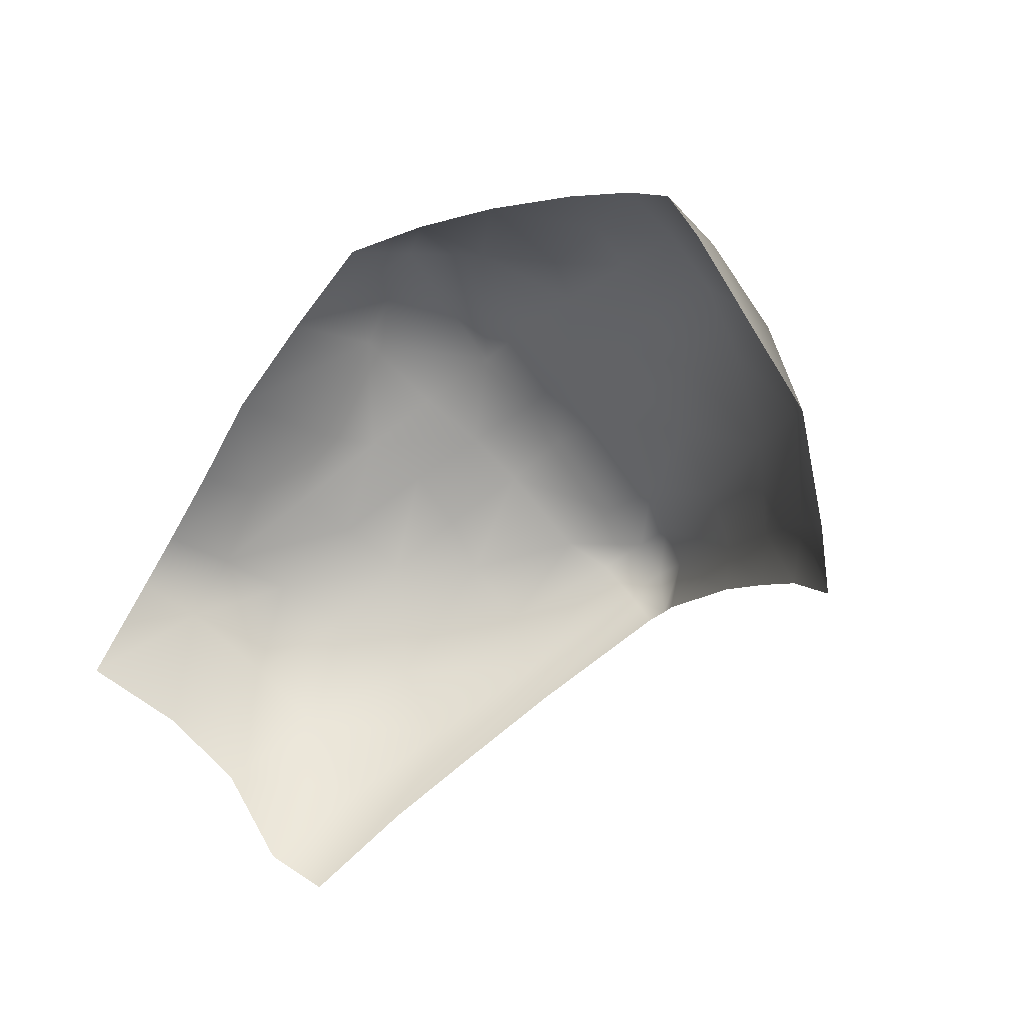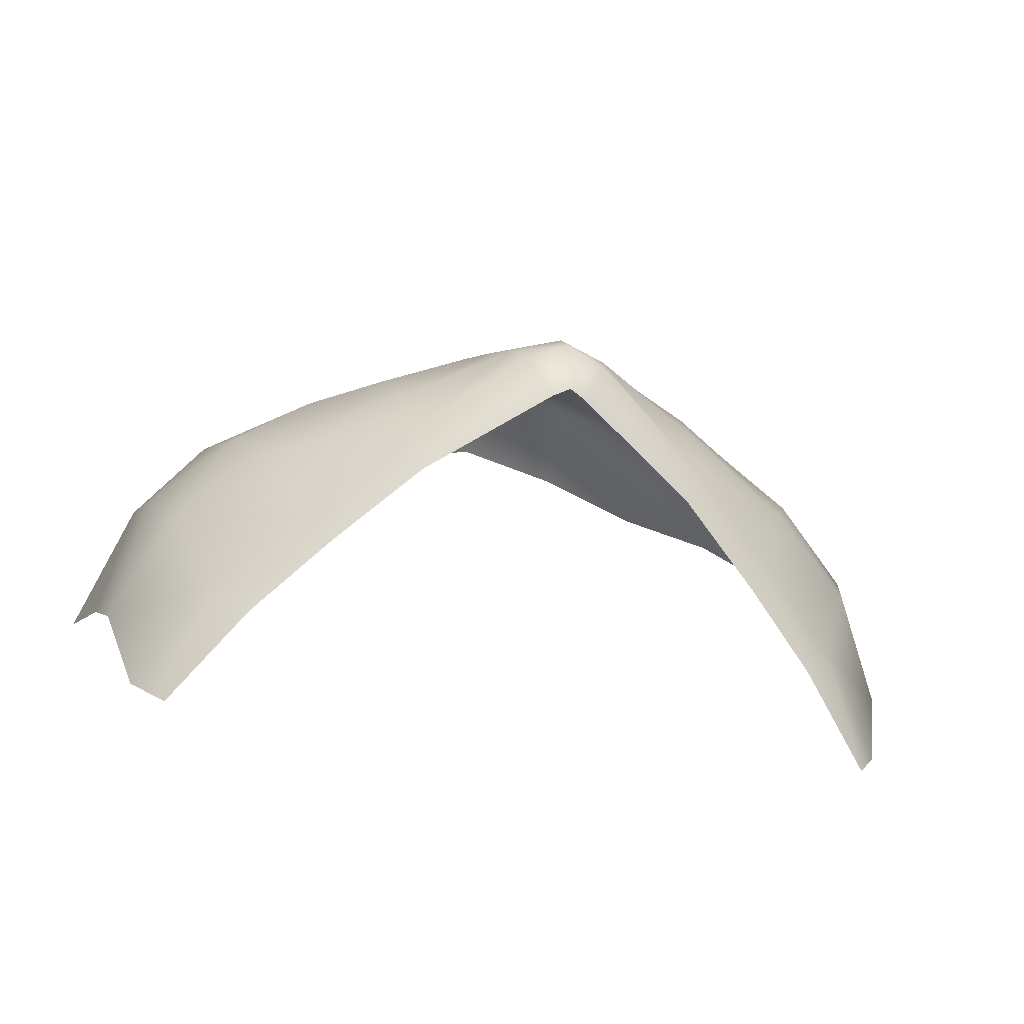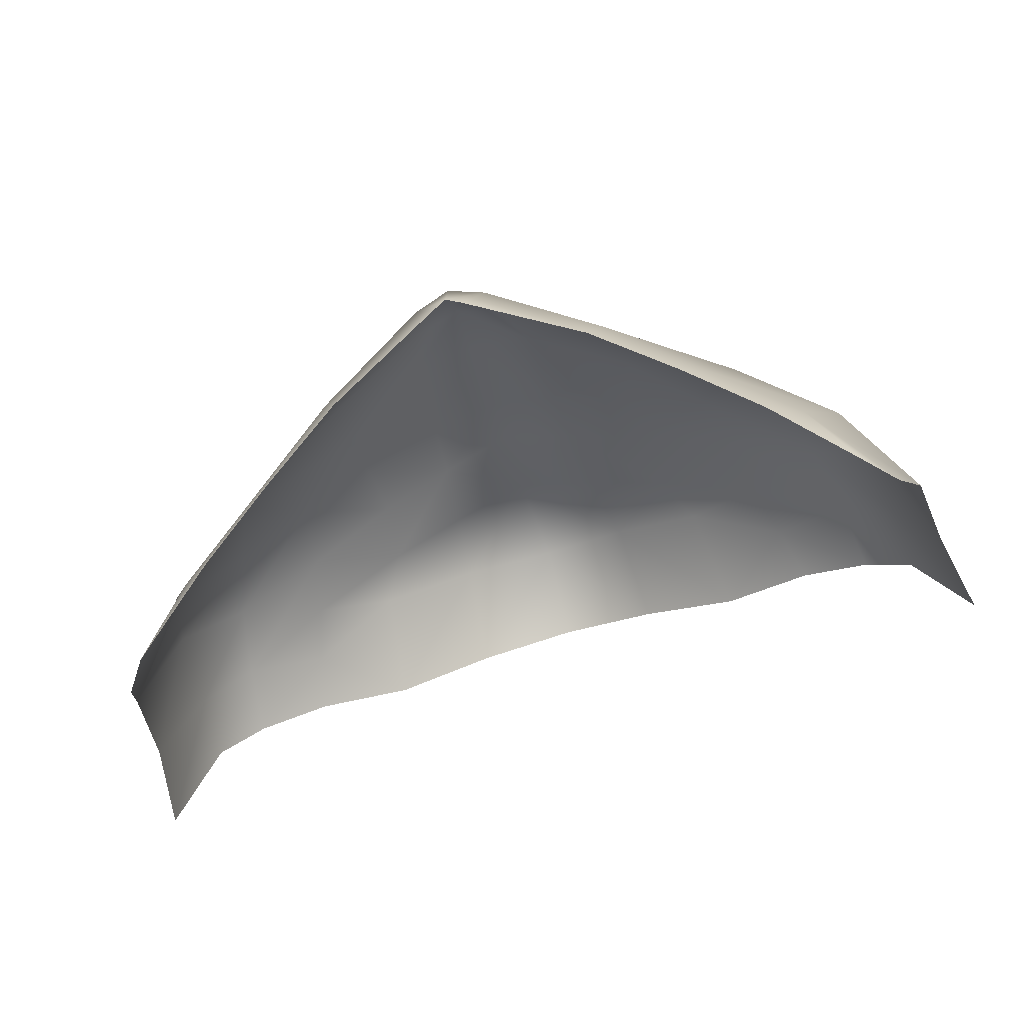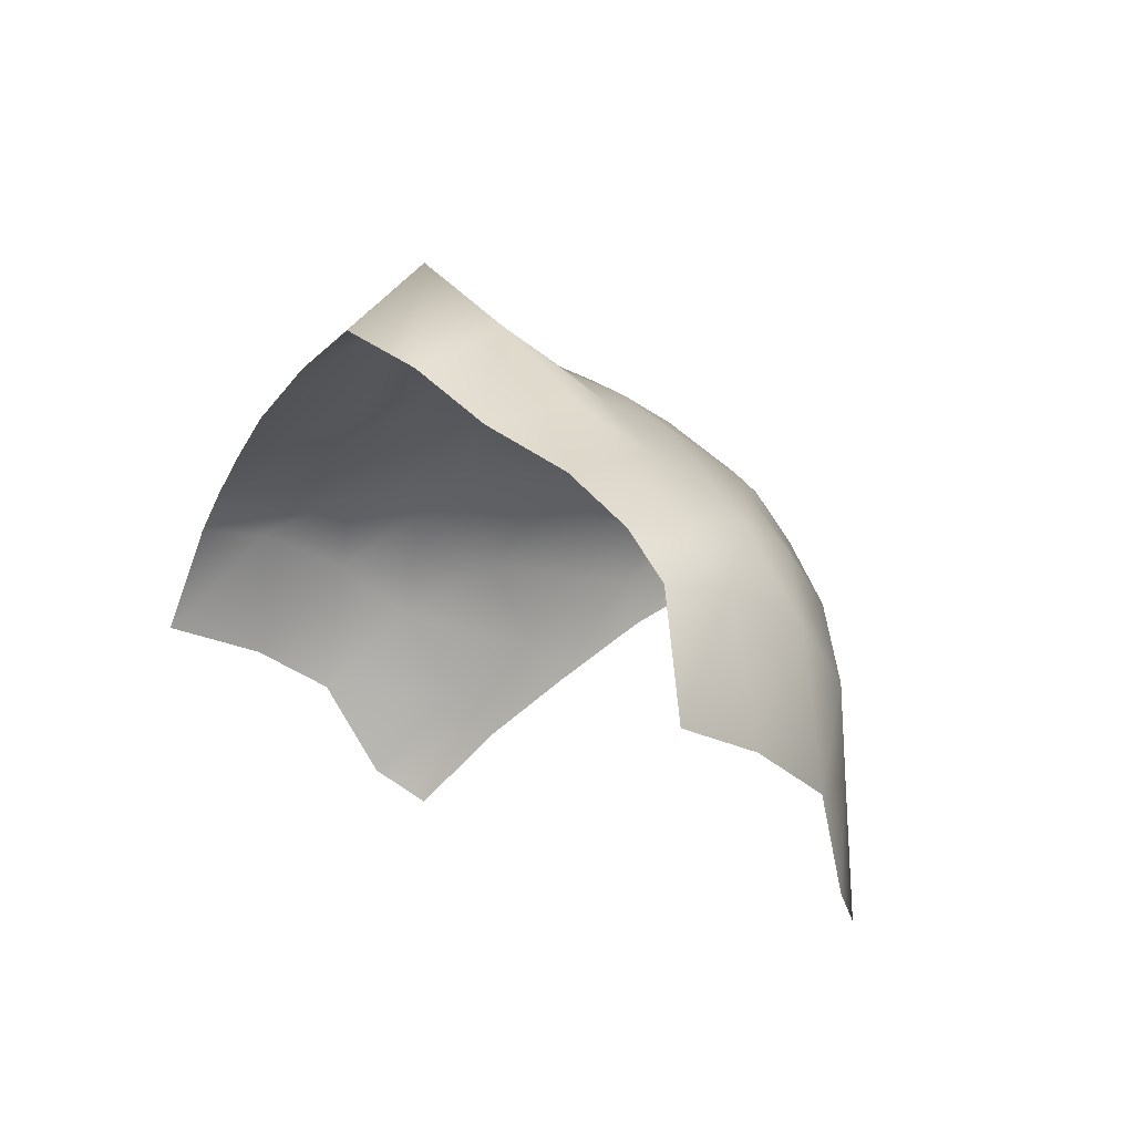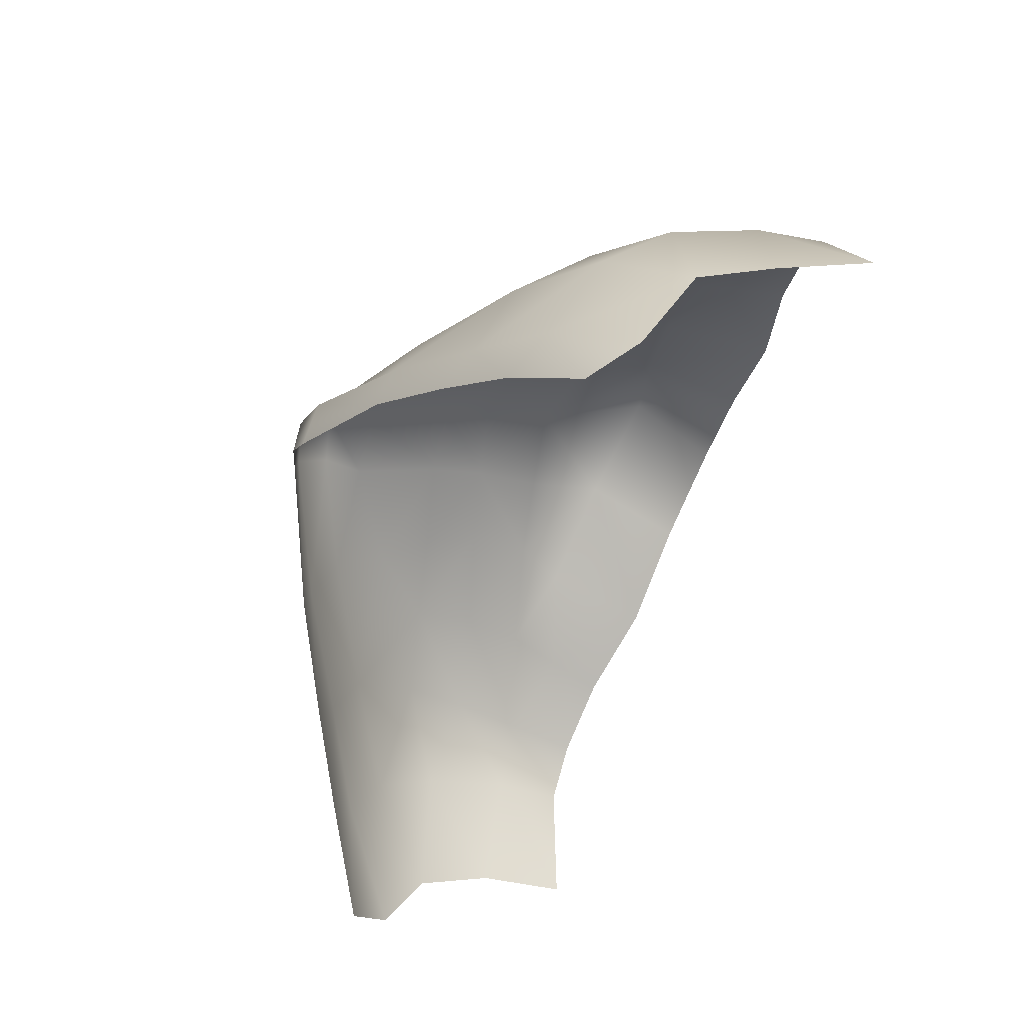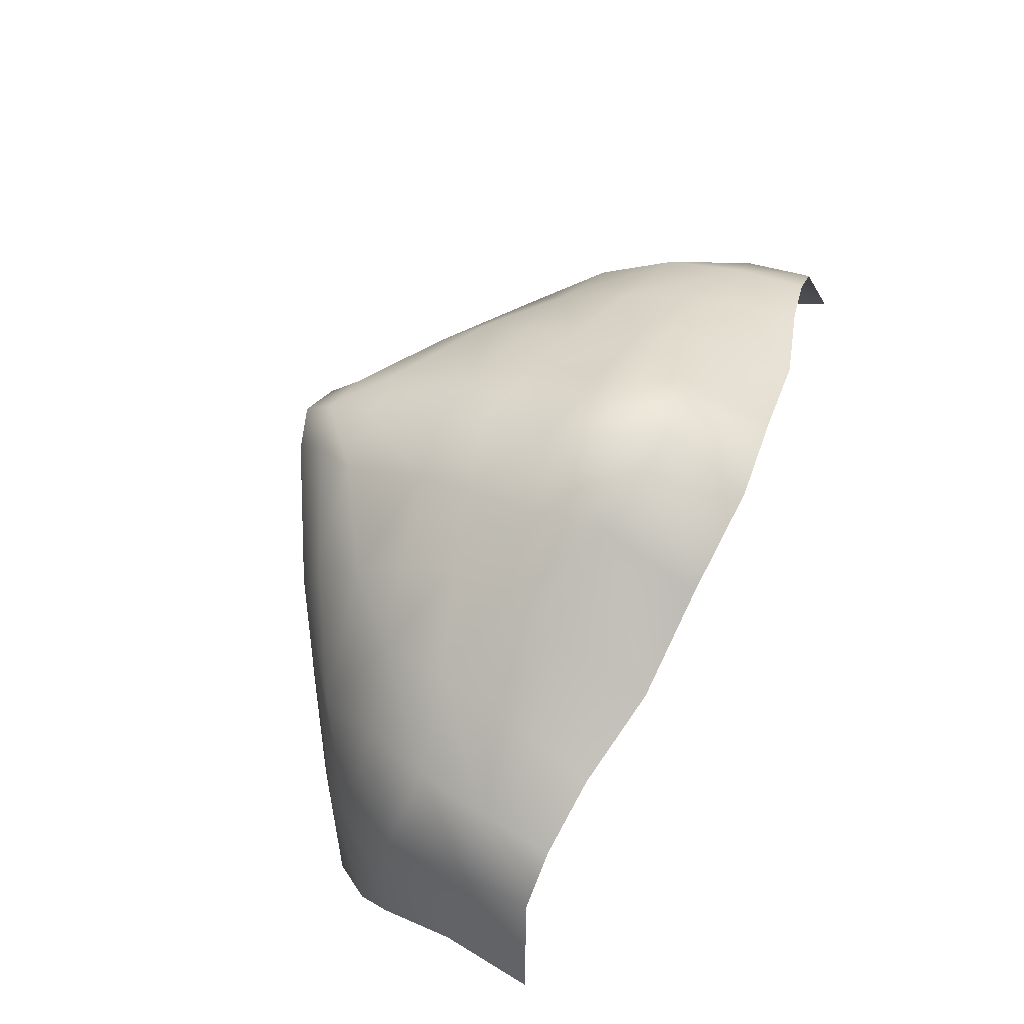
<metadata>
{"format":"obj","ext":"obj","renderer":"f3d","projection":"perspective","resolution":1024,"background":"white","views":[{"elev":-41.7,"azim":-134.7,"up":"+Z"},{"elev":-30.5,"azim":-13.6,"up":"+Z"},{"elev":-70.7,"azim":16.5,"up":"+Z"},{"elev":4.6,"azim":-125.4,"up":"+Z"},{"elev":-54.1,"azim":71.0,"up":"+Z"},{"elev":62.4,"azim":113.7,"up":"+Z"}]}
</metadata>
<code>
g facial_mouth_geo
v 0.08604 1.309 0.07337
v 0.07648 1.292 0.09256
v 0.0775 1.305 0.0941
v 0.082 1.29 0.06742
v 0.06694 1.292 0.1028
v 0.06877 1.306 0.1022
v 0.07408 1.274 0.08538
v 0.07983 1.275 0.05899
v 0.05309 1.297 0.1118
v 0.05582 1.308 0.1104
v 0.03852 1.312 0.1177
v 0.0639 1.278 0.1016
v 0.06926 1.262 0.07475
v 0.0587 1.264 0.09661
v 0.06169 1.253 0.05707
v 0.07449 1.266 0.04069
v 0.06838 1.258 0.03393
v 0.05488 1.248 0.04968
v 0.04679 1.244 0.06933
v 0.04139 1.24 0.06194
v 0.05219 1.25 0.08597
v 0.0289 1.233 0.08327
v 0.02601 1.232 0.07482
v 0.04422 1.261 0.1056
v 0.007414 1.223 0.09753
v 0.003134 1.222 0.0887
v -7.663e-10 1.221 0.08992
v 0.04652 1.274 0.1104
v 0.04979 1.286 0.1127
v 0.03565 1.291 0.1207
v 0.03054 1.281 0.121
v 0.01802 1.295 0.1344
v 0.01946 1.314 0.127
v 0.02897 1.269 0.1179
v 0.01426 1.266 0.1221
v 0.02923 1.258 0.1116
v 0.03145 1.249 0.1049
v 0.0157 1.279 0.1261
v -7.663e-10 1.276 0.1296
v -7.663e-10 1.299 0.1458
v -7.663e-10 1.315 0.1336
v -0.01946 1.314 0.127
v -0.01802 1.295 0.1344
v -0.03852 1.312 0.1177
v 0.0133 1.254 0.1171
v 0.0293 1.238 0.09506
v 0.01242 1.238 0.1073
v 0.009104 1.23 0.1032
v -7.663e-10 1.222 0.1004
v -7.663e-10 1.227 0.1056
v -7.663e-10 1.237 0.1102
v -7.663e-10 1.253 0.1202
v -0.007414 1.223 0.09753
v -0.003134 1.222 0.0887
v -0.02601 1.232 0.07482
v -0.009104 1.23 0.1032
v -0.0289 1.233 0.08327
v -0.04139 1.24 0.06194
v -0.01242 1.238 0.1073
v -7.663e-10 1.262 0.1249
v -0.01426 1.266 0.1221
v -0.0133 1.254 0.1171
v -0.0293 1.238 0.09506
v -0.04679 1.244 0.06933
v -0.05488 1.248 0.04968
v -0.03145 1.249 0.1049
v -0.05219 1.251 0.08597
v -0.06169 1.253 0.05707
v -0.06838 1.258 0.03393
v -0.07449 1.266 0.04069
v -0.07983 1.275 0.05899
v -0.06926 1.262 0.07475
v -0.02923 1.258 0.1116
v -0.07408 1.274 0.08538
v -0.082 1.29 0.06742
v -0.04422 1.261 0.1056
v -0.0587 1.264 0.09661
v -0.07648 1.292 0.09256
v -0.08604 1.309 0.07337
v -0.0775 1.305 0.0941
v -0.0639 1.278 0.1016
v -0.06694 1.292 0.1028
v -0.06877 1.306 0.1022
v -0.02897 1.269 0.1179
v -0.04652 1.274 0.1104
v -0.05309 1.297 0.1118
v -0.05582 1.308 0.1104
v -0.03054 1.281 0.121
v -0.04979 1.286 0.1127
v -0.03565 1.291 0.1207
v -0.0157 1.279 0.1261
g facial_mouth_geo_0
f 3 2 1
f 2 4 1
f 2 3 5
f 3 6 5
f 2 7 4
f 8 4 7
f 5 6 9
f 6 10 9
f 11 9 10
f 2 12 7
f 2 5 12
f 8 7 13
f 7 12 14
f 13 7 14
f 8 13 15
f 15 16 8
f 17 16 15
f 18 17 15
f 18 15 19
f 19 15 13
f 20 18 19
f 13 14 21
f 13 21 19
f 20 19 22
f 21 22 19
f 23 20 22
f 24 14 12
f 14 24 21
f 25 23 22
f 25 26 23
f 26 25 27
f 12 28 24
f 28 12 5
f 5 29 28
f 5 9 29
f 30 29 9
f 11 30 9
f 28 29 31
f 29 30 31
f 30 11 32
f 32 31 30
f 11 33 32
f 24 28 34
f 28 31 34
f 35 34 31
f 24 34 36
f 36 34 35
f 24 36 37
f 24 37 21
f 32 38 31
f 31 38 35
f 32 39 38
f 38 39 35
f 40 32 33
f 32 40 39
f 41 40 33
f 40 41 42
f 43 40 42
f 40 43 39
f 42 44 43
f 36 45 37
f 45 36 35
f 21 37 46
f 22 21 46
f 46 37 47
f 45 47 37
f 48 22 46
f 46 47 48
f 25 22 48
f 25 48 49
f 25 49 27
f 47 50 48
f 48 50 49
f 47 45 51
f 47 51 50
f 45 35 52
f 45 52 51
f 49 53 27
f 53 54 27
f 54 53 55
f 50 56 49
f 56 53 49
f 55 53 57
f 57 53 56
f 58 55 57
f 51 59 50
f 50 59 56
f 35 60 52
f 60 61 52
f 60 35 39
f 61 60 39
f 52 62 51
f 62 59 51
f 61 62 52
f 59 63 56
f 57 56 63
f 64 58 57
f 65 58 64
f 59 62 66
f 66 63 59
f 67 57 63
f 57 67 64
f 66 67 63
f 68 65 64
f 69 65 68
f 70 69 68
f 70 68 71
f 68 64 72
f 72 71 68
f 67 72 64
f 62 73 66
f 73 62 61
f 74 71 72
f 75 71 74
f 66 76 67
f 73 76 66
f 77 72 67
f 74 72 77
f 76 77 67
f 74 78 75
f 75 78 79
f 78 80 79
f 81 74 77
f 81 78 74
f 77 76 81
f 80 78 82
f 82 78 81
f 83 80 82
f 84 76 73
f 84 73 61
f 85 81 76
f 85 76 84
f 81 85 82
f 83 82 86
f 87 83 86
f 86 44 87
f 84 61 88
f 88 85 84
f 89 82 85
f 86 82 89
f 89 85 88
f 90 44 86
f 89 90 86
f 90 89 88
f 44 90 43
f 88 43 90
f 91 88 61
f 91 43 88
f 39 91 61
f 39 43 91

</code>
